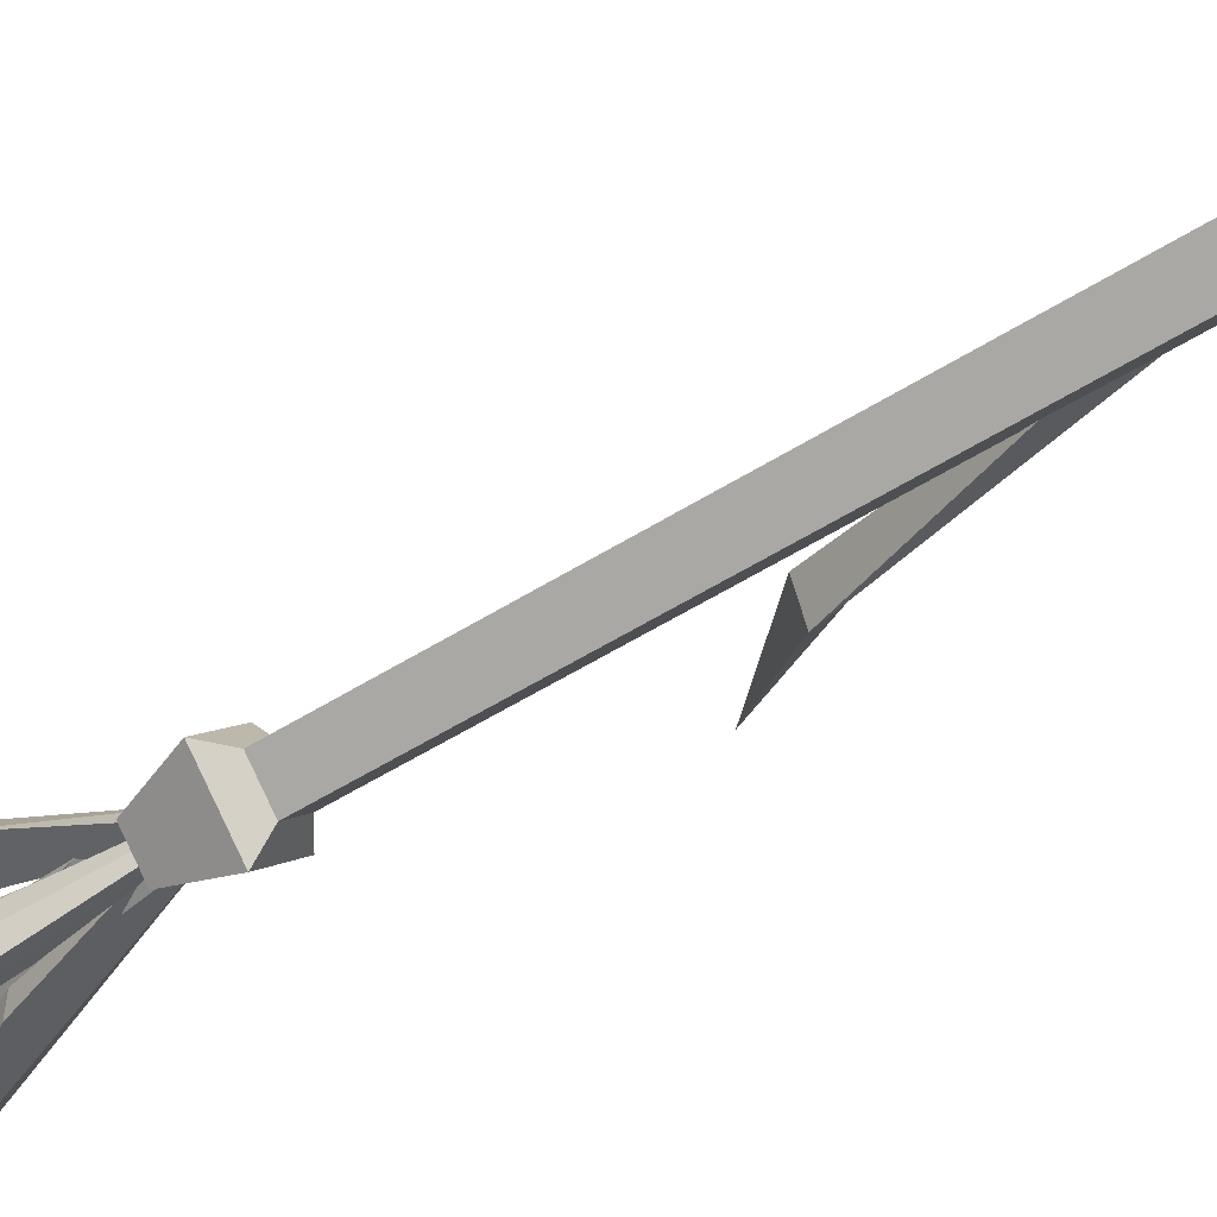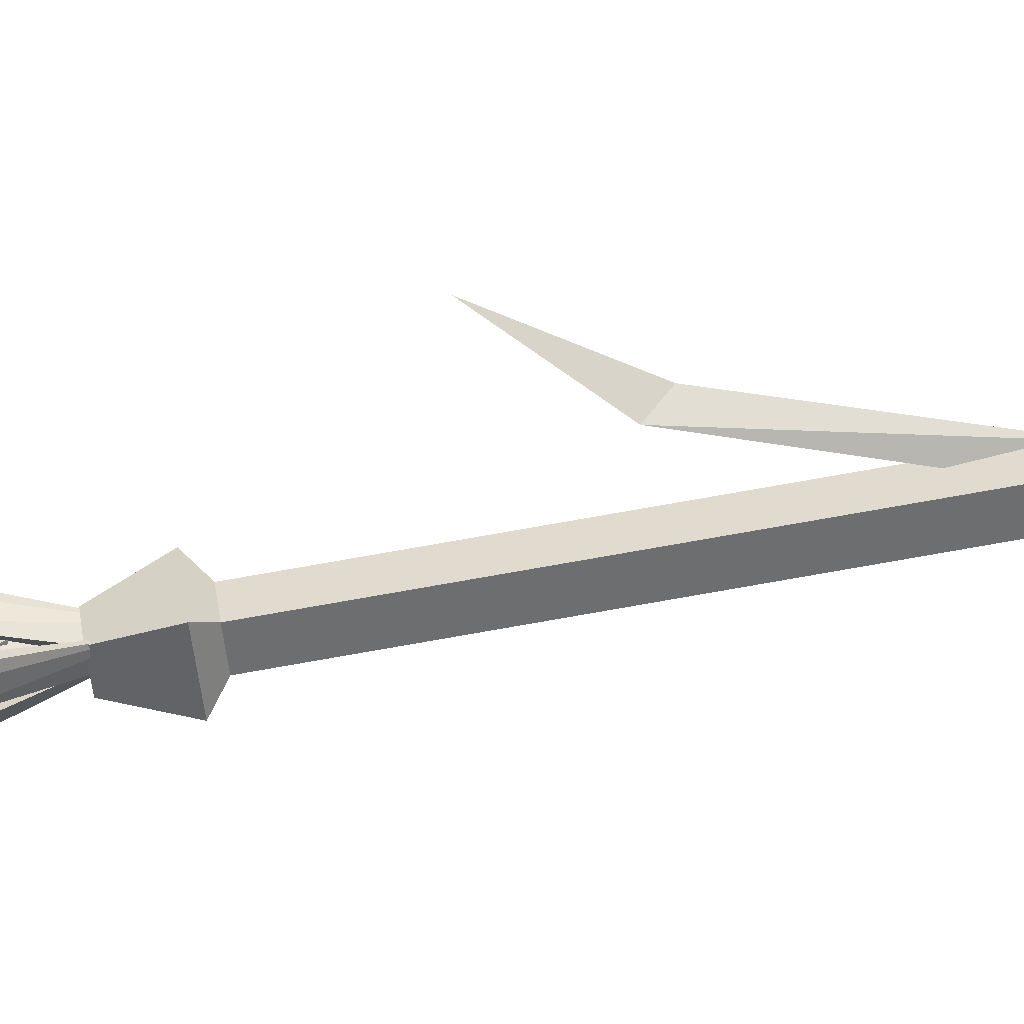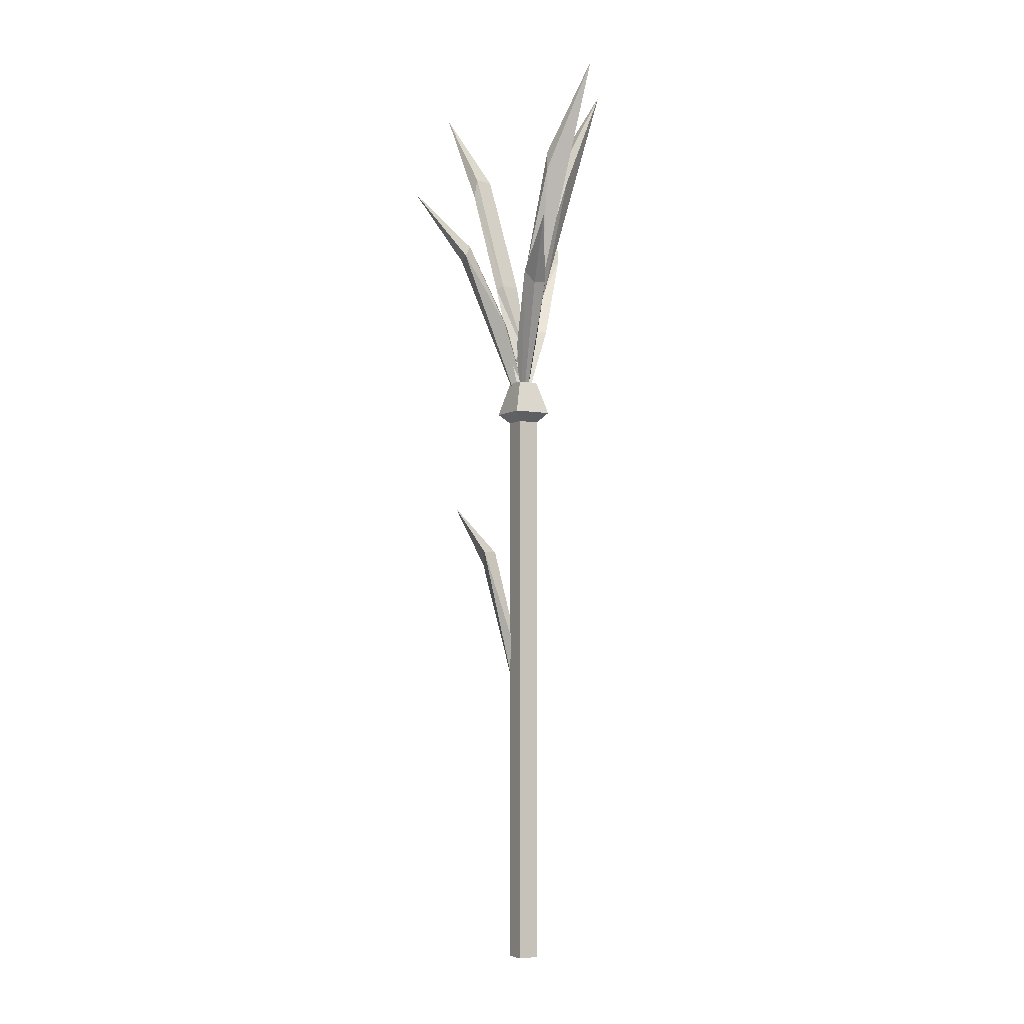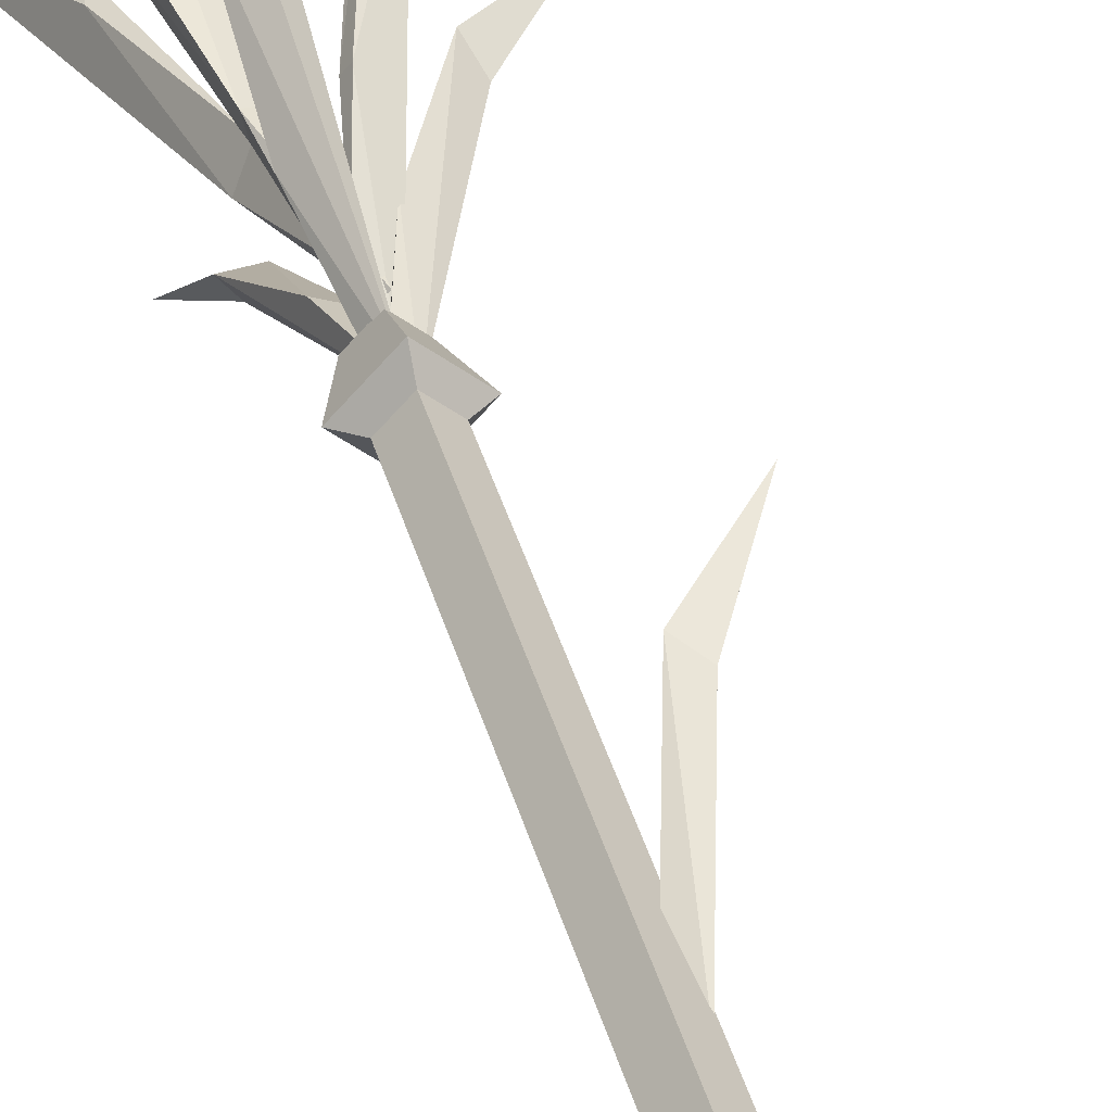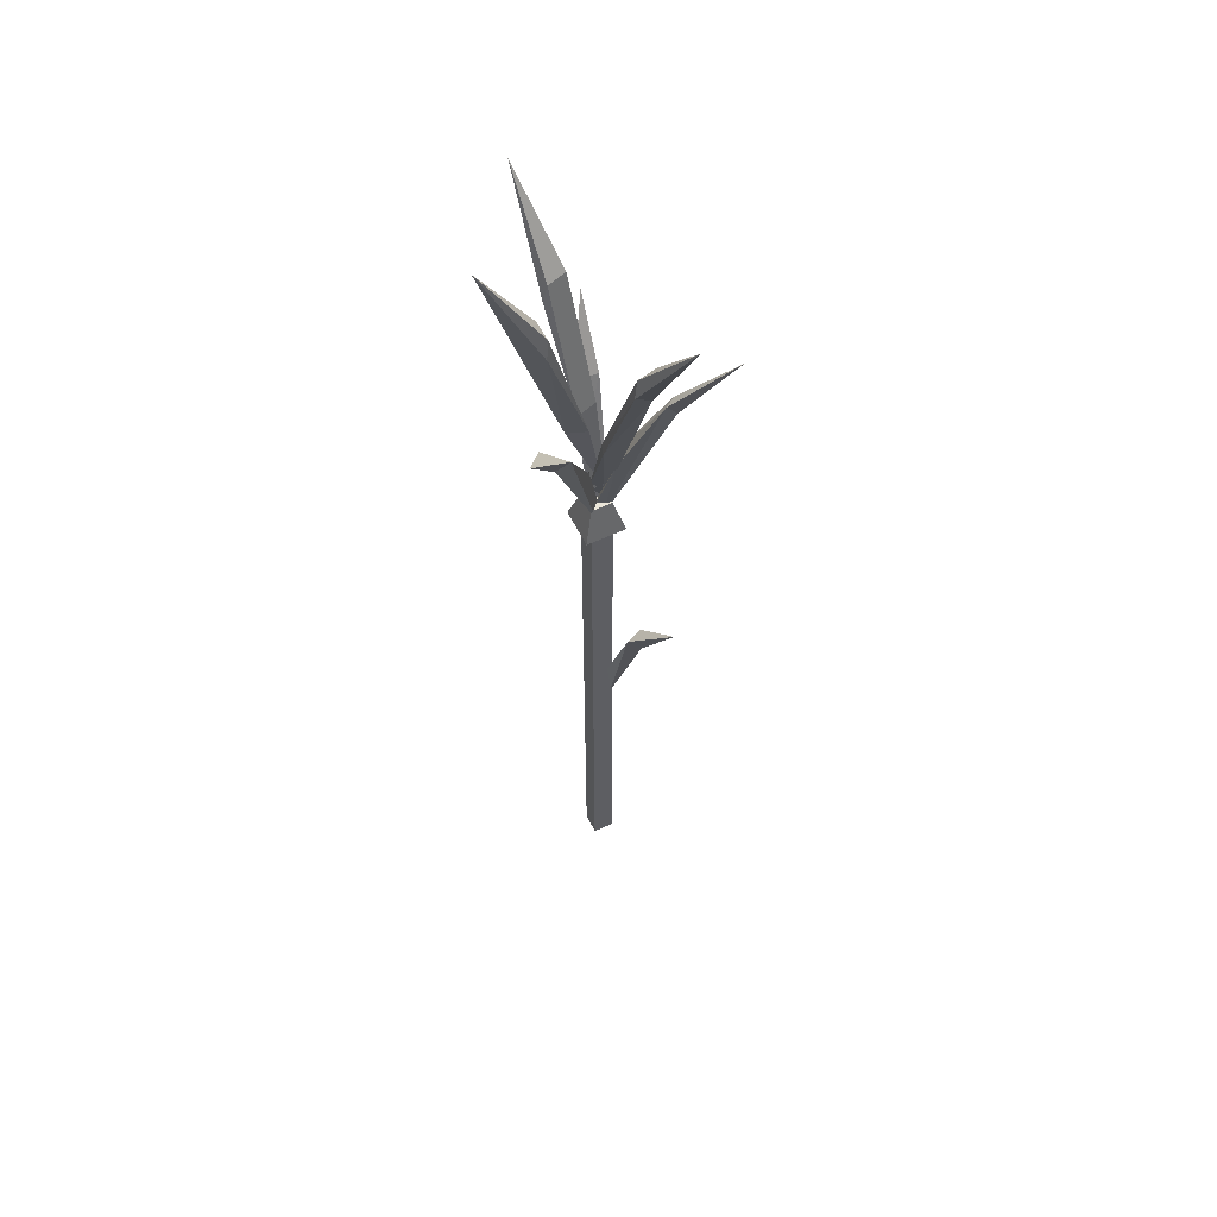
<metadata>
{"format":"obj","ext":"obj","renderer":"f3d","projection":"perspective","resolution":1024,"background":"white","views":[{"elev":-47.8,"azim":-53.8,"up":"+Z"},{"elev":79.5,"azim":-99.9,"up":"+Z"},{"elev":-5.1,"azim":-167.5,"up":"+Y"},{"elev":38.3,"azim":-14.7,"up":"+Z"},{"elev":57.1,"azim":17.1,"up":"+Y"}]}
</metadata>
<code>
v 0.02966 0 -0.05887
v -0.002779 0 -0.09374
v 0.02966 1.28 -0.05887
v -0.002779 1.28 -0.09374
v -0.005212 1.28 -0.02643
v -0.03765 1.28 -0.0613
v -0.005212 0 -0.02643
v -0.03765 0 -0.0613
v 0.05848 1.301 -0.05782
v -0.001737 1.301 -0.1226
v -0.06647 1.301 -0.06234
v -0.006254 1.301 0.002396
v 0.02889 1.376 -0.05889
v -0.002807 1.376 -0.09296
v -0.03688 1.376 -0.06127
v -0.005184 1.376 -0.0272
v 0.01332 1.43 -0.05339
v -0.01054 1.43 -0.07838
v -0.09481 1.931 -0.007297
v -0.1044 1.887 -0.008181
v -0.05101 1.619 -0.01712
v -0.04037 1.633 -0.05992
v -0.06243 1.884 0.03421
v -0.006816 1.631 -0.02533
v -0.06282 1.929 0.02482
v -0.1675 2.132 0.09121
v -0.006135 1.43 -0.04071
v 0.01145 1.43 -0.07045
v -0.0798 1.931 -0.1323
v -0.08154 1.887 -0.1417
v -0.05847 1.619 -0.0928
v -0.0144 1.633 -0.09416
v -0.111 1.884 -0.08989
v -0.0386 1.631 -0.05249
v -0.102 1.929 -0.09281
v -0.1943 2.132 -0.1756
v 0.04088 1.522 -0.04005
v 0.1338 1.727 -0.04889
v 0.1487 1.686 -0.07265
v -0.03248 1.268 -0.05818
v 0.009056 1.327 -0.06143
v 0.1316 1.694 -0.1013
v 0.2636 1.859 -0.08161
v 0.03619 1.521 -0.08801
v -0.04902 1.512 5.3e-05
v -0.05985 1.712 0.1037
v -0.02755 1.675 0.1123
v -0.000715 1.268 -0.0915
v -0.000832 1.325 -0.04716
v -0.003698 1.688 0.09169
v -0.02957 1.842 0.2356
v -0.002925 1.52 -0.01173
v -0.01515 1.428 -0.04514
v 0.1069 1.915 0.05493
v 0.105 1.871 0.06149
v 0.02328 1.626 -0.006569
v 0.1324 1.858 0.04391
v 0.03153 1.619 0.008927
v 0.1373 1.87 0.01128
v 0.04975 1.625 -0.04685
v 0.06702 1.618 -0.04499
v 0.1313 1.914 0.01667
v 0.003036 1.356 -0.08268
v 0.2324 2.104 0.1177
v -0.05607 1.602 -0.1719
v 0.006377 1.268 -0.03934
v -0.03813 1.468 -0.07666
v 0.003453 1.47 -0.09505
v -0.02993 1.633 -0.1632
v -0.07655 1.607 -0.1477
v -0.09641 1.742 -0.2616
v 0.1869 1.082 0.02384
v 0.02217 0.645 -0.06106
v 0.1062 0.9367 -0.01671
v -0.01235 0.6459 -0.07395
v 0.09626 0.9658 -0.04398
v 0.07903 0.967 -0.00573
f 1 2 4 3
f 13 14 15 16
f 5 6 8 7
f 7 8 2 1
f 2 8 6 4
f 7 1 3 5
f 3 4 10 9
f 4 6 11 10
f 6 5 12 11
f 5 3 9 12
f 9 10 14 13
f 10 11 15 14
f 11 12 16 15
f 12 9 13 16
f 17 18 24
f 24 18 22
f 24 22 19
f 24 19 25
f 21 26 20
f 23 26 21
f 22 20 19
f 23 24 25
f 26 25 19
f 23 21 24
f 20 22 21
f 22 18 21
f 21 18 17
f 24 21 17
f 20 26 19
f 23 25 26
f 27 28 34
f 34 28 32
f 34 32 29
f 34 29 35
f 31 36 30
f 33 36 31
f 32 30 29
f 33 34 35
f 36 35 29
f 33 31 34
f 30 32 31
f 32 28 31
f 31 28 27
f 34 31 27
f 30 36 29
f 33 35 36
f 40 37 44
f 44 37 38
f 44 38 42
f 39 43 38
f 42 43 39
f 40 41 37
f 41 38 37
f 40 44 41
f 44 42 41
f 43 42 38
f 42 39 41
f 38 41 39
f 48 45 52
f 52 45 46
f 52 46 50
f 47 51 46
f 50 51 47
f 48 49 45
f 49 46 45
f 48 52 49
f 52 50 49
f 51 50 46
f 50 47 49
f 46 49 47
f 60 53 56
f 60 56 54
f 60 54 62
f 57 64 55
f 59 64 57
f 53 58 56
f 58 55 56
f 56 55 54
f 63 53 61
f 61 53 60
f 61 60 59
f 59 60 62
f 64 62 54
f 59 57 61
f 61 57 63
f 55 58 57
f 57 58 63
f 58 53 63
f 55 64 54
f 59 62 64
f 66 68 67
f 67 68 69
f 67 69 70
f 65 71 69
f 70 71 65
f 70 66 67
f 69 68 66
f 71 70 69
f 65 69 66
f 70 65 66
f 75 77 76
f 74 72 77
f 76 72 74
f 75 73 77
f 73 75 76
f 72 76 77
f 77 73 74
f 76 74 73

</code>
